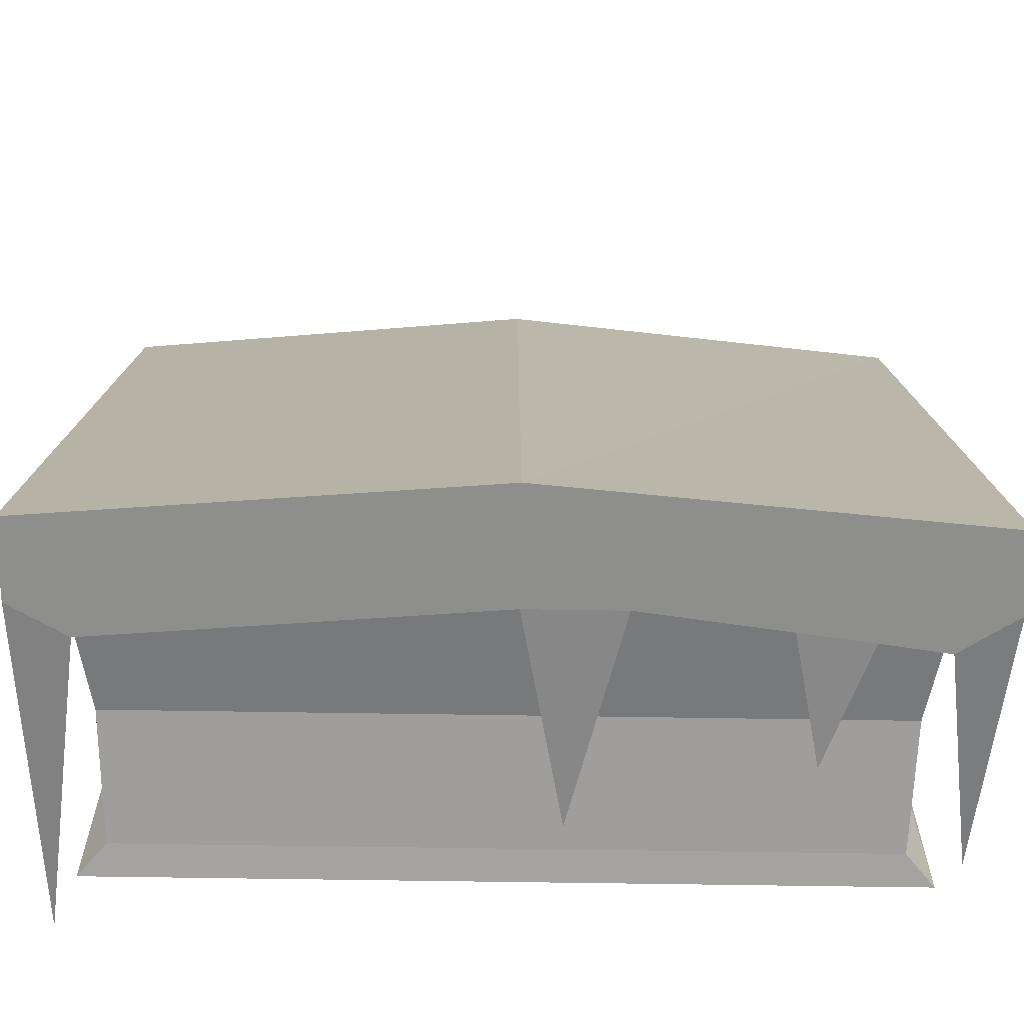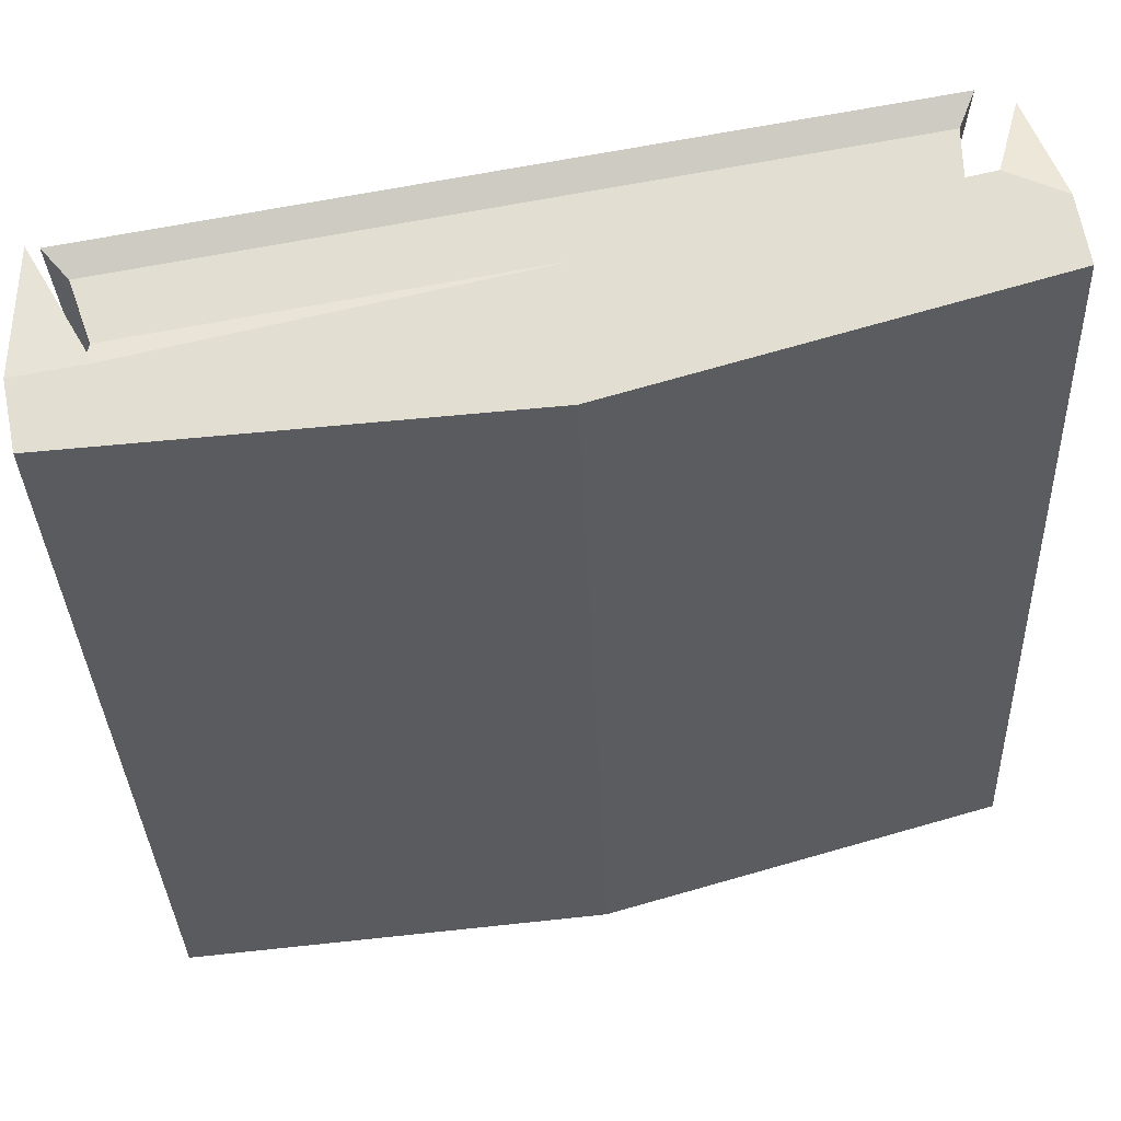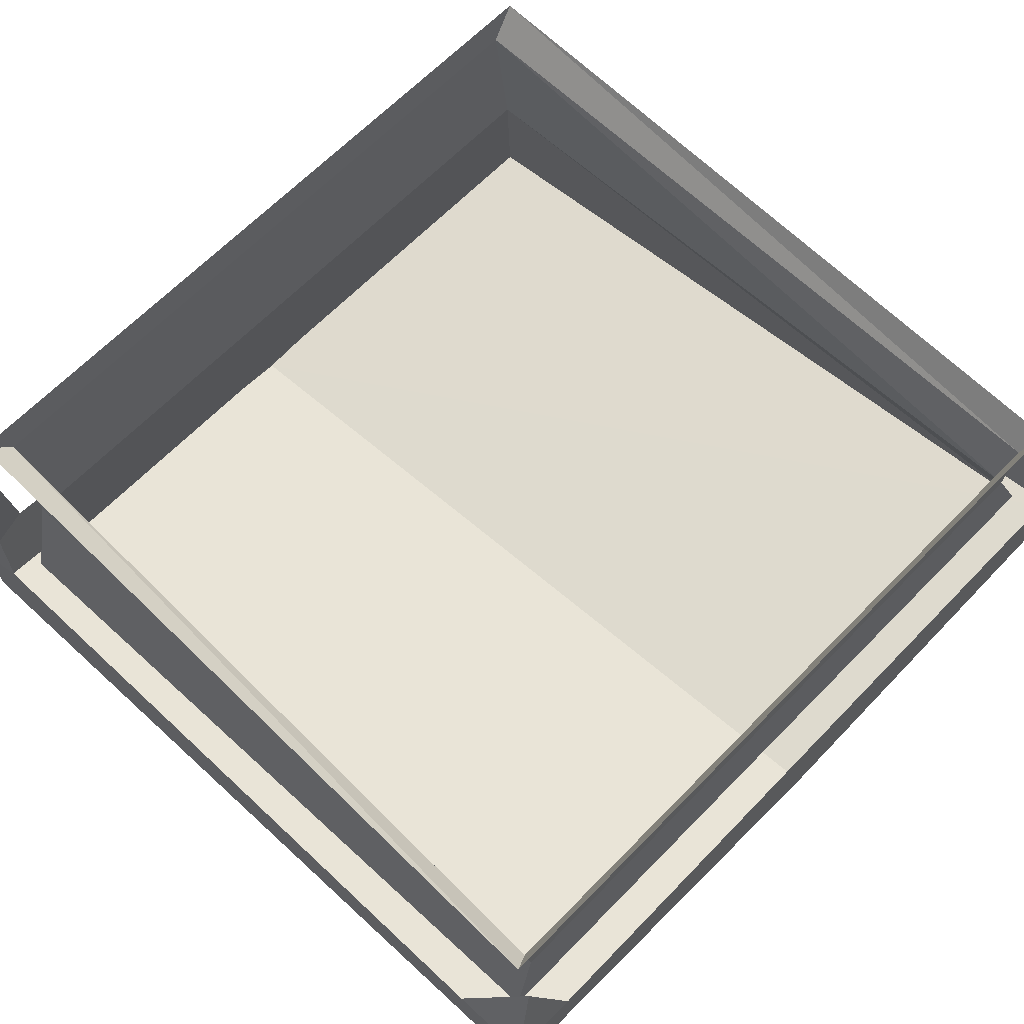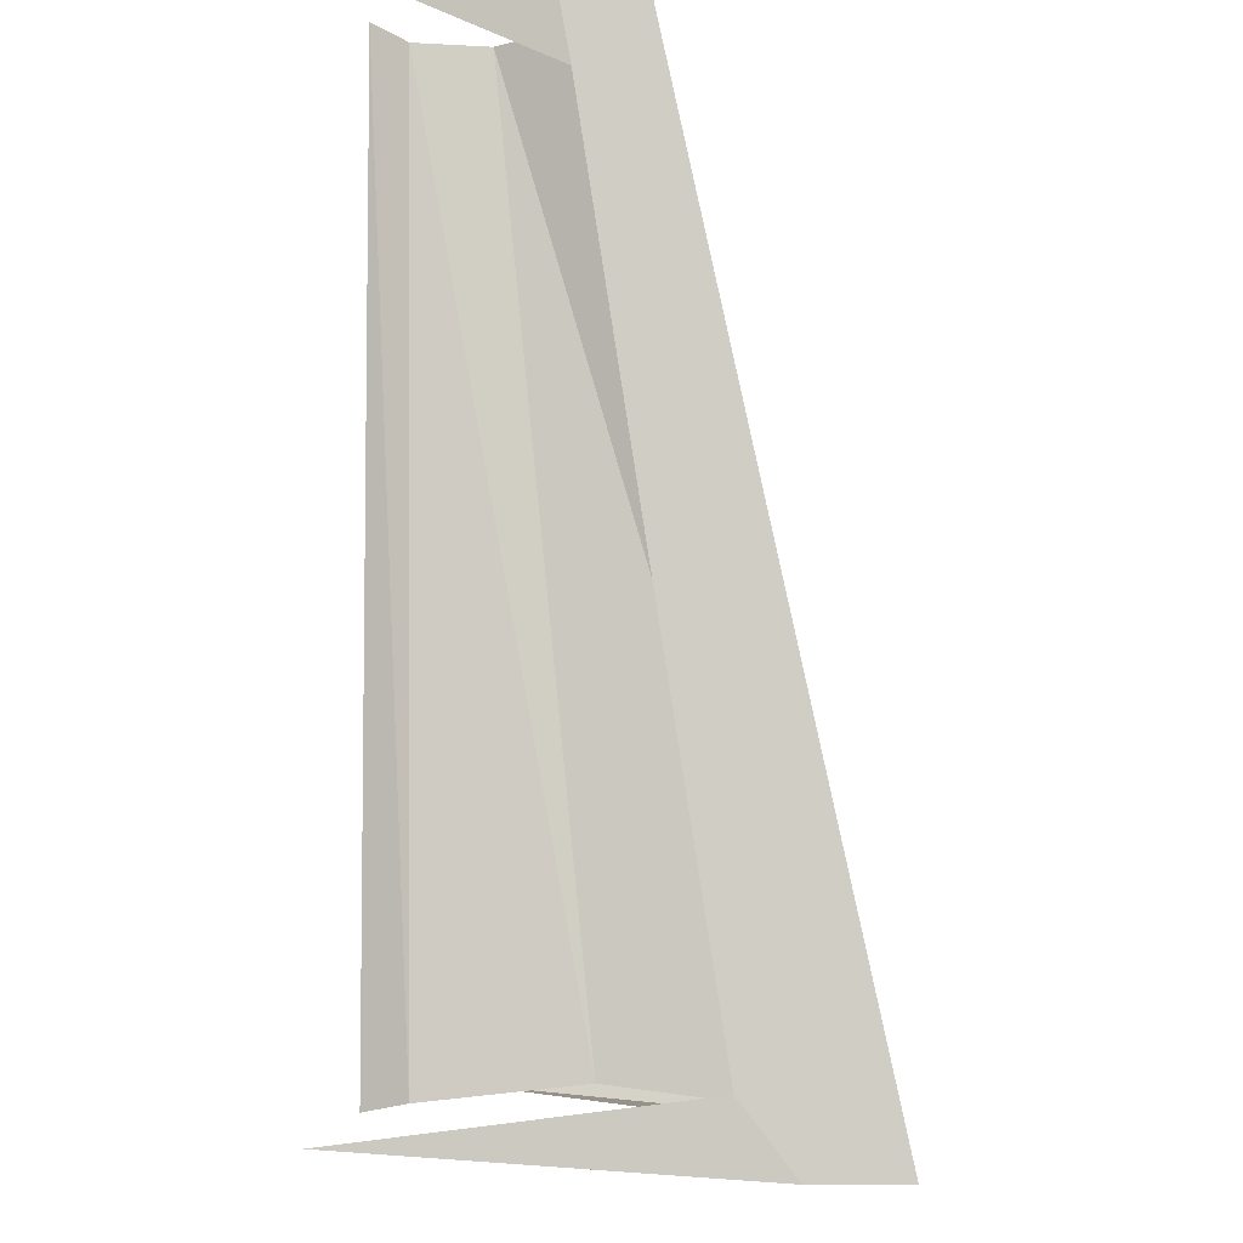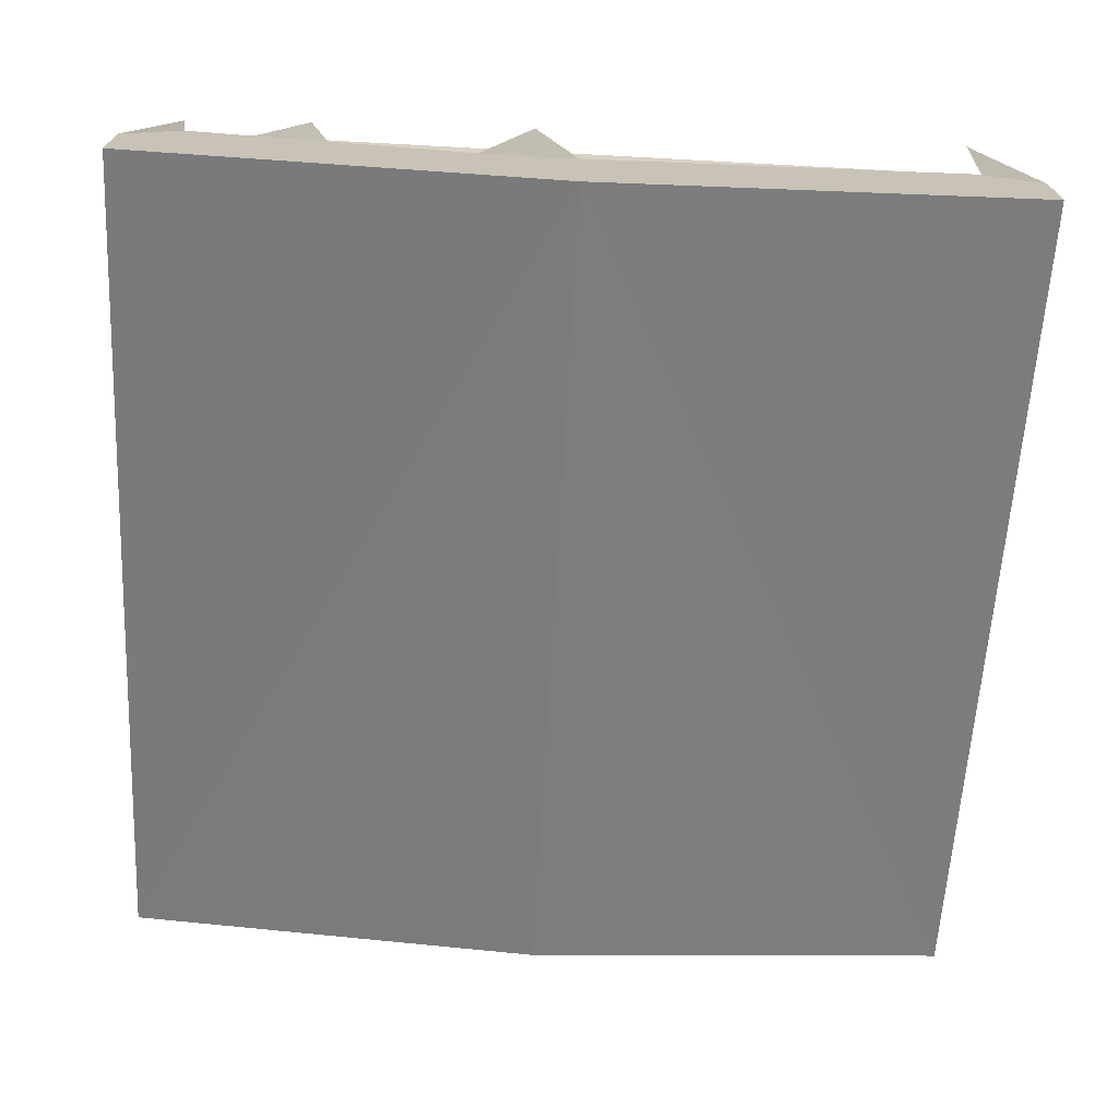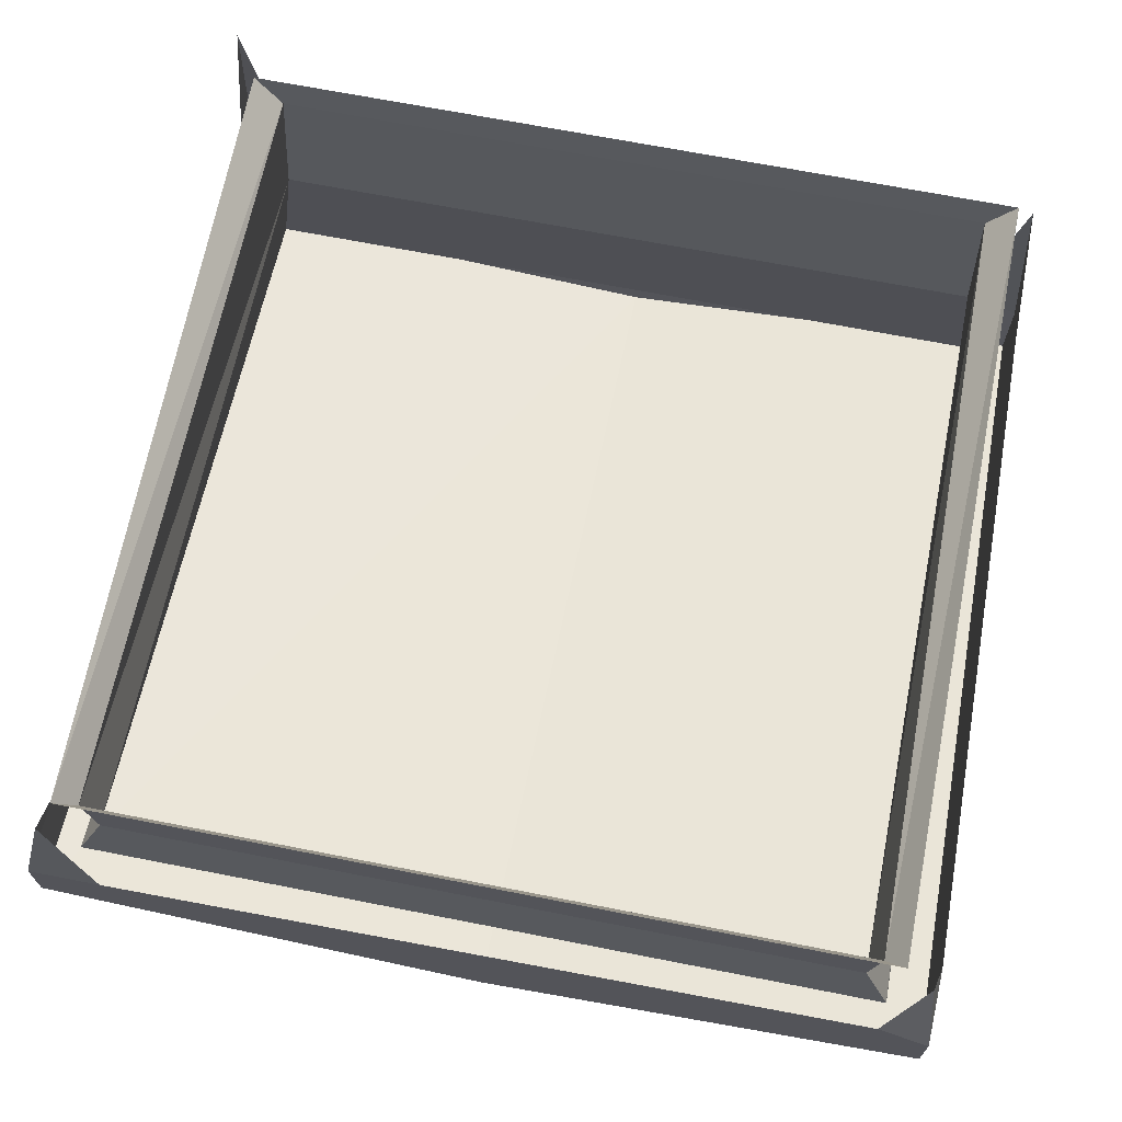
<metadata>
{"format":"obj","ext":"obj","renderer":"f3d","projection":"perspective","resolution":1024,"background":"white","views":[{"elev":-64.8,"azim":-0.9,"up":"+Z"},{"elev":67.8,"azim":-11.0,"up":"+Z"},{"elev":66.1,"azim":-45.6,"up":"+Y"},{"elev":-5.9,"azim":-91.5,"up":"+Z"},{"elev":-71.0,"azim":176.9,"up":"+Y"},{"elev":68.6,"azim":11.1,"up":"+Y"}]}
</metadata>
<code>
v -0.6562 -0.2578 0.6641
v 0.6484 -0.2578 0.6641
v 0.6016 -0.1484 0.6484
v -0.6094 -0.1484 0.6484
v -0.6562 -0.5234 -0.6328
v -0.6172 -0.2734 -0.6016
v 0.6484 -0.5234 -0.6328
v 0.6094 -0.2734 -0.6016
v 0.6016 -0.05469 -0.625
v 0.6172 -0.04688 0.6484
v -0.625 -0.04688 0.6484
v -0.6094 -0.05469 -0.625
v -0.6562 0 -0.6328
v 0.6484 0 -0.6328
v 0.6484 0 0.6641
v -0.6562 0 0.6641
v 0.007812 -0.7031 -0.7109
v 0.7188 -0.3281 0.7266
v 0.007812 -0.3984 0.7266
v -0.7188 -0.3281 0.7266
v -0.7188 -0.6406 -0.7109
v -0.625 -0.4531 -0.7109
v 0.7188 -0.6406 -0.7109
v 0.7188 -0.4219 -0.6094
v 0.7188 -0.1797 0.6094
v 0.7188 -0.2188 0.7266
v 0.6328 -0.1641 0.7266
v -0.6016 -0.2188 0.7266
v -0.7188 -0.2188 0.7266
v -0.7188 -0.2422 0.5938
v -0.7188 -0.4297 -0.6094
v -0.7188 -0.5078 -0.7109
v -0.6875 0.0625 -0.6719
v 0.7188 -0.5078 -0.7109
v 0.6797 -0.0625 -0.6641
v 0.625 -0.4453 -0.7109
v 0.5156 -0.4609 -0.7109
v 0.3984 -0.4766 -0.7109
v 0.4453 -0.25 -0.7031
v 0.007812 -0.5078 -0.7109
v 0.1641 -0.5078 -0.7109
v 0.07812 -0.1406 -0.6953
v 0.6953 -0.03906 0.6797
v -0.6719 -0.01562 0.7031
f 1 2 3
f 1 3 4
f 1 4 5
f 5 4 6
f 5 6 7
f 7 6 8
f 7 8 2
f 2 8 3
f 3 8 9
f 3 9 10
f 3 10 4
f 4 10 11
f 4 11 6
f 6 11 12
f 6 12 8
f 8 12 9
f 9 12 13
f 9 13 14
f 9 14 10
f 10 14 15
f 10 15 11
f 11 15 16
f 11 16 12
f 12 16 13
f 17 18 19
f 17 19 20
f 17 20 21
f 17 21 22
f 17 22 23
f 17 23 18
f 18 23 24
f 18 24 25
f 18 25 26
f 18 26 27
f 18 27 19
f 19 27 20
f 20 27 28
f 20 28 29
f 20 29 30
f 20 30 21
f 21 30 31
f 21 31 32
f 21 32 22
f 22 32 33
f 33 32 31
f 24 23 34
f 24 34 35
f 35 34 36
f 36 34 23
f 36 23 37
f 37 23 38
f 37 38 39
f 23 22 40
f 23 40 41
f 23 41 38
f 40 42 41
f 26 43 27
f 43 26 25
f 29 44 30
f 44 29 28

</code>
